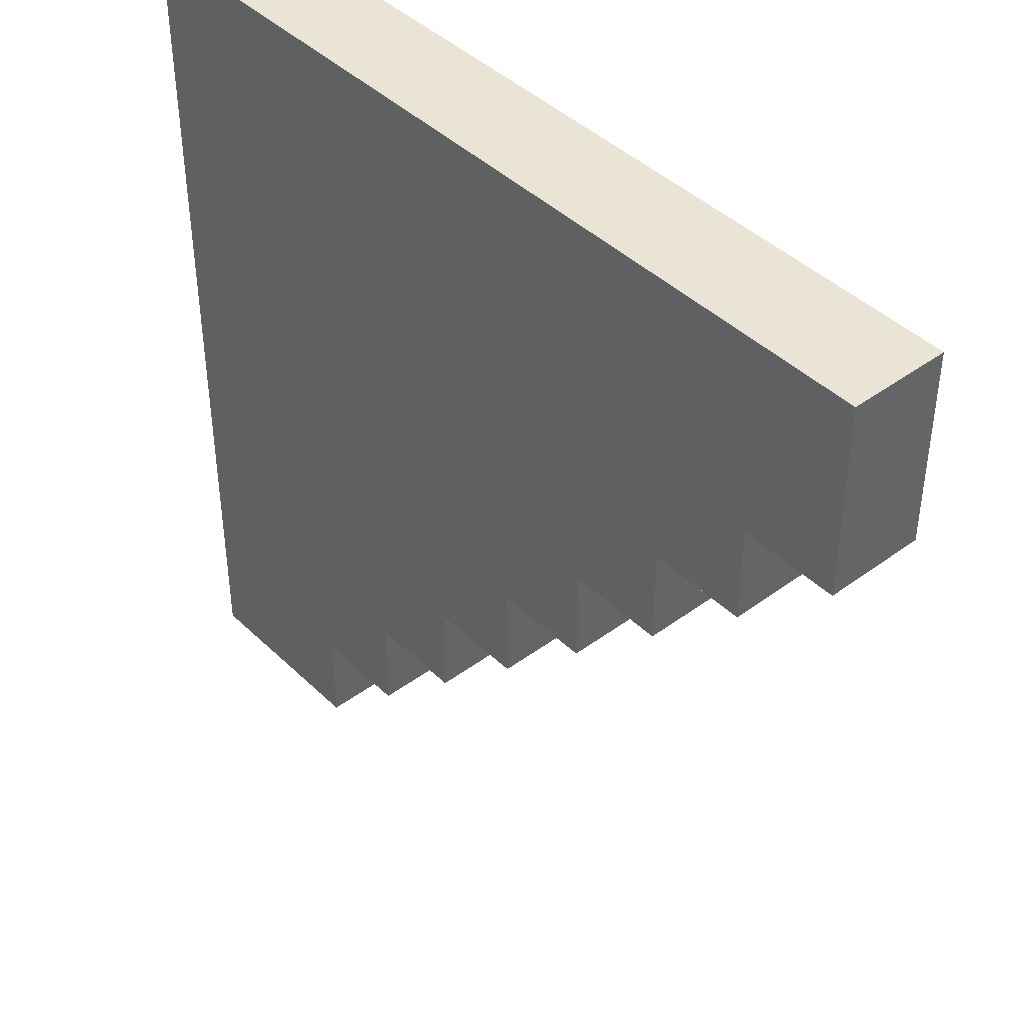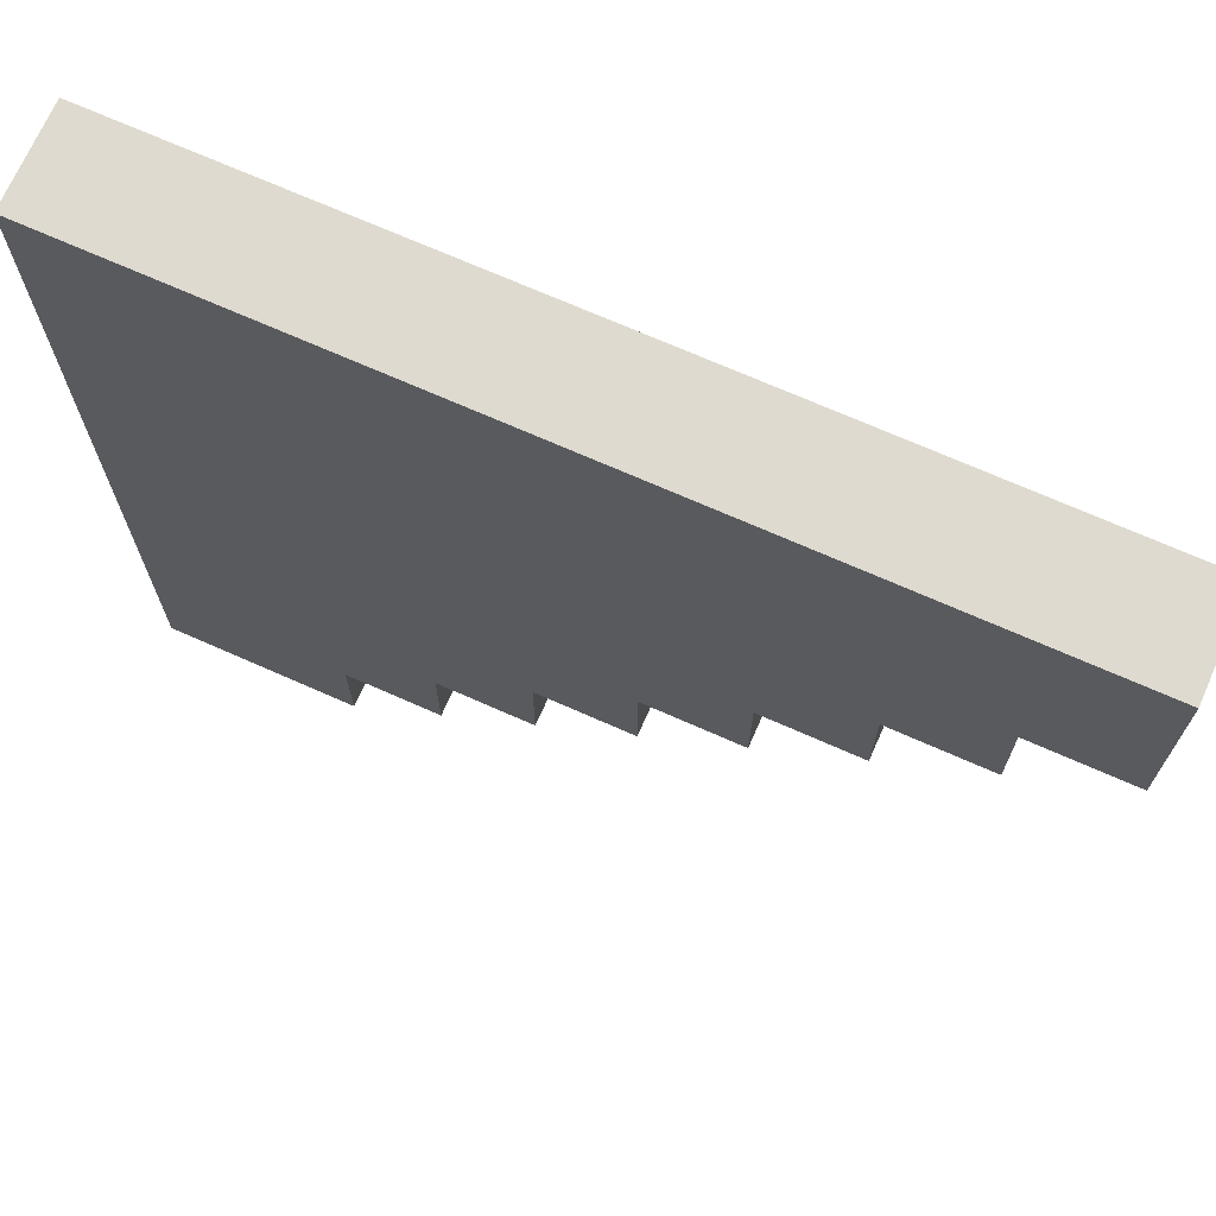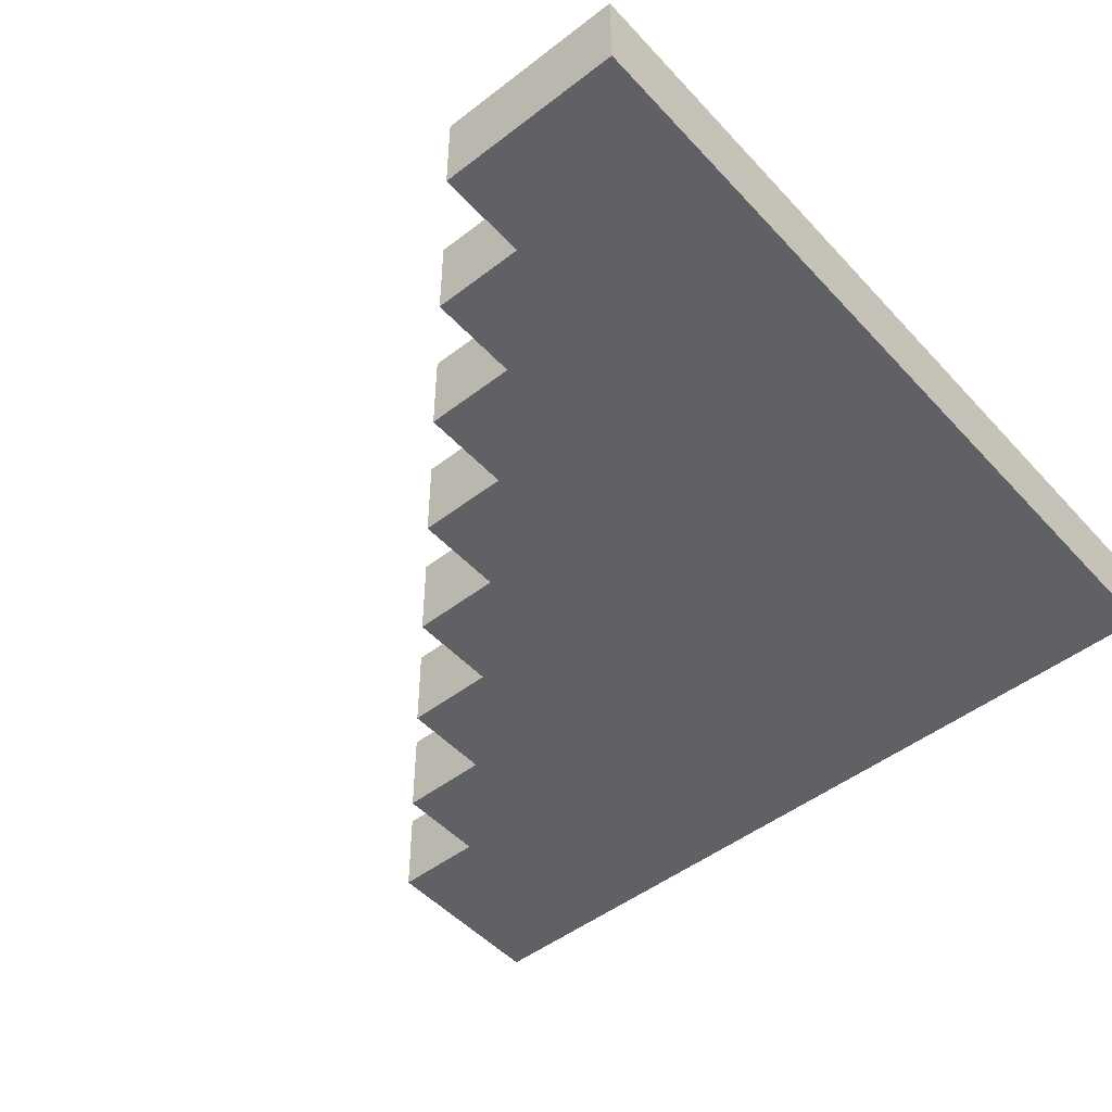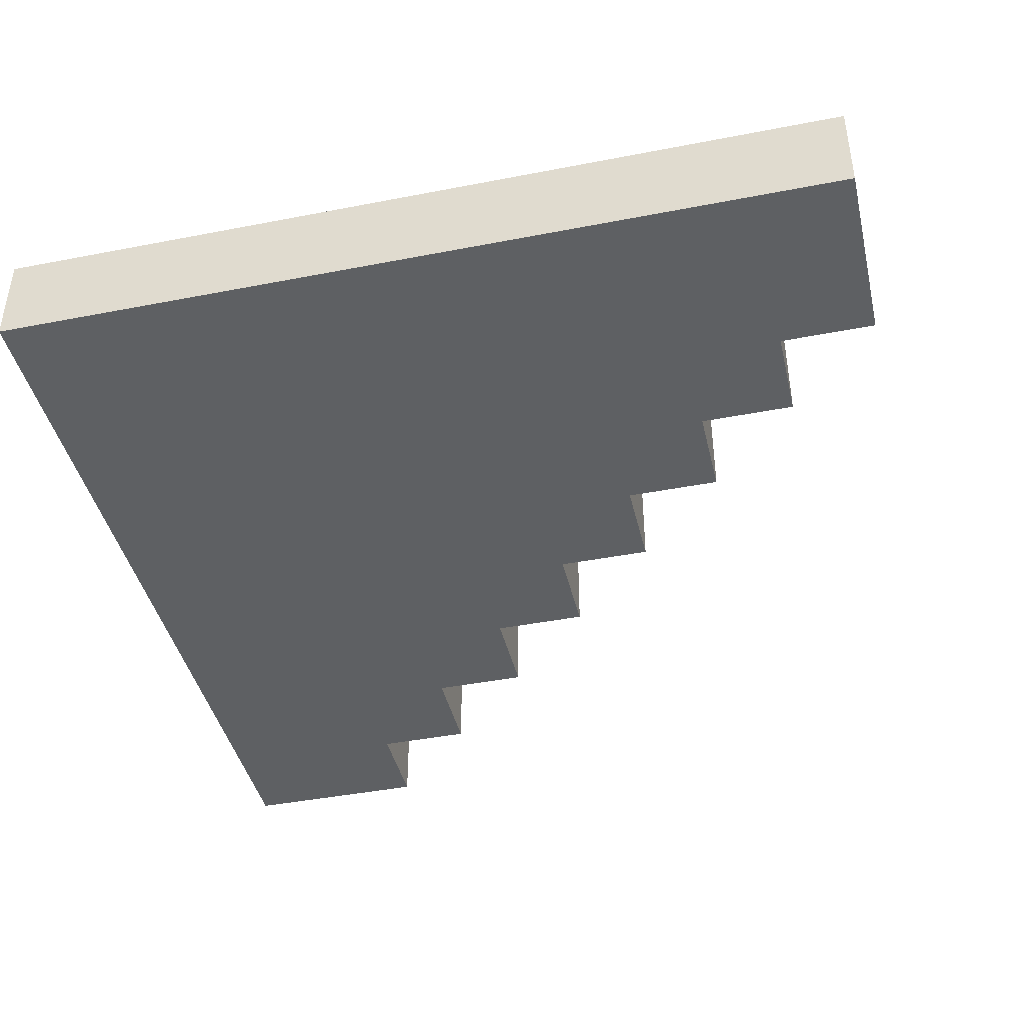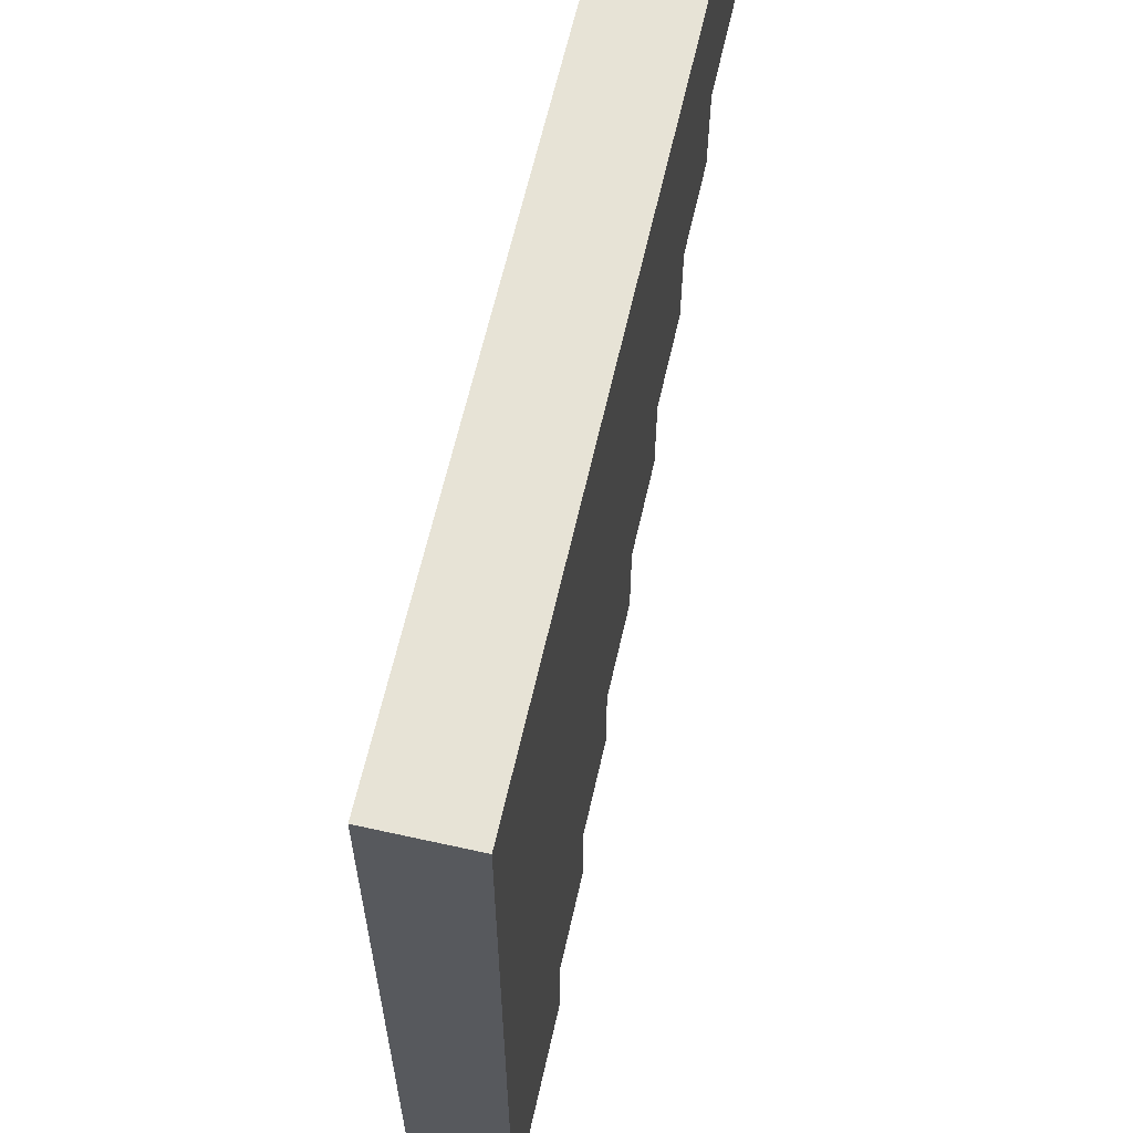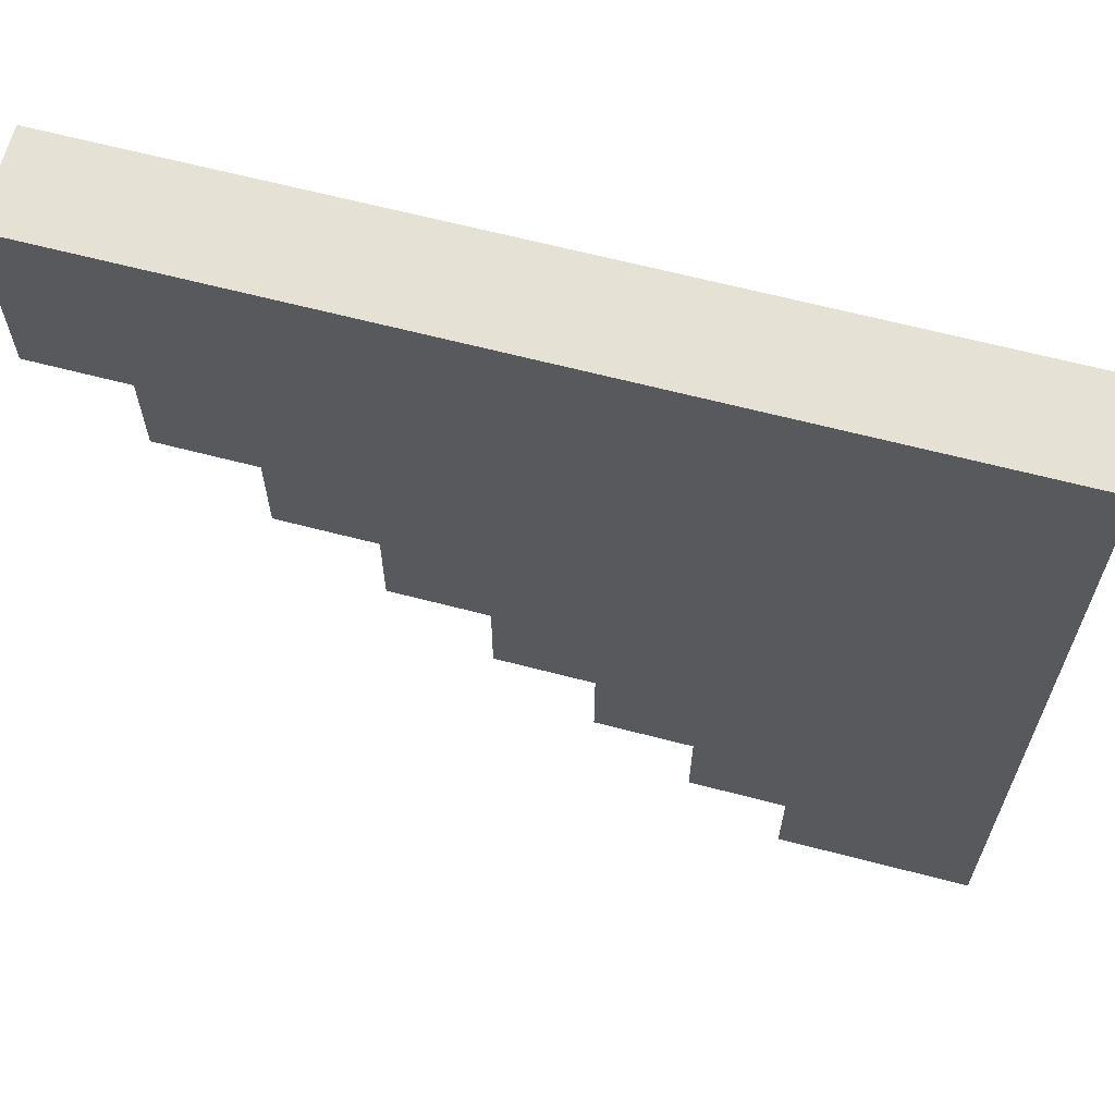
<metadata>
{"format":"obj","ext":"obj","renderer":"f3d","projection":"perspective","resolution":1024,"background":"white","views":[{"elev":42.7,"azim":48.7,"up":"+Z"},{"elev":70.7,"azim":23.9,"up":"+Z"},{"elev":-49.2,"azim":-139.5,"up":"+Y"},{"elev":-42.4,"azim":13.1,"up":"+Y"},{"elev":62.7,"azim":-77.3,"up":"+Z"},{"elev":64.9,"azim":-165.3,"up":"+Z"}]}
</metadata>
<code>
o
v -3.5 0 0.6
v -3.5 0 0.8
v -3.5 0.1 0.6
v -3.5 0.1 0.8
v -3.6 0 0.5
v -3.6 0 0.6
v -3.6 0.1 0.5
v -3.6 0.1 0.6
v -3.7 0 0.4
v -3.7 0 0.5
v -3.7 0.1 0.4
v -3.7 0.1 0.5
v -3.8 0 0.3
v -3.8 0 0.4
v -3.8 0.1 0.3
v -3.8 0.1 0.4
v -3.9 0 0.2
v -3.9 0 0.3
v -3.9 0.1 0.2
v -3.9 0.1 0.3
v -4 0 0.1
v -4 0 0.2
v -4 0.1 0.1
v -4 0.1 0.2
v -4.1 0 1.49e-08
v -4.1 0 0.1
v -4.1 0.1 1.49e-08
v -4.1 0.1 0.1
v -4.2 0 -0.1
v -4.2 0 1.49e-08
v -4.2 0.1 -0.1
v -4.2 0.1 1.49e-08
v -4.4 0 -0.1
v -4.4 0 1.49e-08
v -4.4 0 0.1
v -4.4 0 0.3
v -4.4 0 0.4
v -4.4 0 0.5
v -4.4 0 0.8
v -4.4 0.1 -0.1
v -4.4 0.1 1.49e-08
v -4.4 0.1 0.1
v -4.4 0.1 0.3
v -4.4 0.1 0.4
v -4.4 0.1 0.5
v -4.4 0.1 0.8
v -4.2 0 -0.1
v -4.2 0.1 -0.1
v -4.4 0 -0.1
v -4.4 0.1 -0.1
v -4.1 0 1.49e-08
v -4.1 0.1 1.49e-08
v -4.2 0 1.49e-08
v -4.2 0.1 1.49e-08
v -4 0 0.1
v -4 0.1 0.1
v -4.1 0 0.1
v -4.1 0.1 0.1
v -3.9 0 0.2
v -3.9 0.1 0.2
v -4 0 0.2
v -4 0.1 0.2
v -3.8 0 0.3
v -3.8 0.1 0.3
v -3.9 0 0.3
v -3.9 0.1 0.3
v -3.7 0 0.4
v -3.7 0.1 0.4
v -3.8 0 0.4
v -3.8 0.1 0.4
v -3.6 0 0.5
v -3.6 0.1 0.5
v -3.7 0 0.5
v -3.7 0.1 0.5
v -3.5 0 0.6
v -3.5 0.1 0.6
v -3.6 0 0.6
v -3.6 0.1 0.6
v -3.5 0 0.8
v -3.5 0.1 0.8
v -3.6 0 0.8
v -3.6 0.1 0.8
v -3.8 0 0.8
v -3.8 0.1 0.8
v -3.9 0 0.8
v -3.9 0.1 0.8
v -4 0 0.8
v -4 0.1 0.8
v -4.2 0 0.8
v -4.2 0.1 0.8
v -4.3 0 0.8
v -4.3 0.1 0.8
v -4.4 0 0.8
v -4.4 0.1 0.8
v -4.2 0 -0.1
v -4.4 0 -0.1
v -4.1 0 1.49e-08
v -4.2 0 1.49e-08
v -4.4 0 1.49e-08
v -4 0 0.1
v -4.1 0 0.1
v -4.2 0 0.1
v -4.3 0 0.1
v -4.4 0 0.1
v -3.9 0 0.2
v -4 0 0.2
v -4.1 0 0.2
v -4.2 0 0.2
v -4.3 0 0.2
v -3.8 0 0.3
v -3.9 0 0.3
v -4 0 0.3
v -4.1 0 0.3
v -4.2 0 0.3
v -4.4 0 0.3
v -3.7 0 0.4
v -3.8 0 0.4
v -3.9 0 0.4
v -4 0 0.4
v -4.1 0 0.4
v -4.2 0 0.4
v -4.4 0 0.4
v -3.6 0 0.5
v -3.7 0 0.5
v -3.8 0 0.5
v -3.9 0 0.5
v -4 0 0.5
v -4.1 0 0.5
v -4.2 0 0.5
v -4.3 0 0.5
v -4.4 0 0.5
v -3.5 0 0.6
v -3.6 0 0.6
v -3.7 0 0.6
v -3.9 0 0.6
v -4 0 0.6
v -4.1 0 0.6
v -4.2 0 0.6
v -3.8 0 0.7
v -3.9 0 0.7
v -4.1 0 0.7
v -4.2 0 0.7
v -3.5 0 0.8
v -3.6 0 0.8
v -3.8 0 0.8
v -3.9 0 0.8
v -4 0 0.8
v -4.2 0 0.8
v -4.3 0 0.8
v -4.4 0 0.8
v -4.2 0.1 -0.1
v -4.4 0.1 -0.1
v -4.1 0.1 1.49e-08
v -4.2 0.1 1.49e-08
v -4.4 0.1 1.49e-08
v -4 0.1 0.1
v -4.1 0.1 0.1
v -4.2 0.1 0.1
v -4.3 0.1 0.1
v -4.4 0.1 0.1
v -3.9 0.1 0.2
v -4 0.1 0.2
v -4.1 0.1 0.2
v -4.2 0.1 0.2
v -4.3 0.1 0.2
v -3.8 0.1 0.3
v -3.9 0.1 0.3
v -4 0.1 0.3
v -4.1 0.1 0.3
v -4.2 0.1 0.3
v -4.4 0.1 0.3
v -3.7 0.1 0.4
v -3.8 0.1 0.4
v -3.9 0.1 0.4
v -4 0.1 0.4
v -4.1 0.1 0.4
v -4.2 0.1 0.4
v -4.4 0.1 0.4
v -3.6 0.1 0.5
v -3.7 0.1 0.5
v -3.8 0.1 0.5
v -3.9 0.1 0.5
v -4 0.1 0.5
v -4.1 0.1 0.5
v -4.2 0.1 0.5
v -4.3 0.1 0.5
v -4.4 0.1 0.5
v -3.5 0.1 0.6
v -3.6 0.1 0.6
v -3.7 0.1 0.6
v -3.9 0.1 0.6
v -4 0.1 0.6
v -4.1 0.1 0.6
v -4.2 0.1 0.6
v -3.8 0.1 0.7
v -3.9 0.1 0.7
v -4.1 0.1 0.7
v -4.2 0.1 0.7
v -3.5 0.1 0.8
v -3.6 0.1 0.8
v -3.8 0.1 0.8
v -3.9 0.1 0.8
v -4 0.1 0.8
v -4.2 0.1 0.8
v -4.3 0.1 0.8
v -4.4 0.1 0.8
f 3 2 1
f 4 2 3
f 7 6 5
f 8 6 7
f 11 10 9
f 12 10 11
f 15 14 13
f 16 14 15
f 19 18 17
f 20 18 19
f 23 22 21
f 24 22 23
f 27 26 25
f 28 26 27
f 31 30 29
f 32 30 31
f 33 34 40
f 34 35 41
f 40 34 41
f 35 36 42
f 41 35 42
f 36 37 43
f 42 36 43
f 37 38 44
f 43 37 44
f 38 39 45
f 44 38 45
f 45 39 46
f 49 48 47
f 50 48 49
f 53 52 51
f 54 52 53
f 57 56 55
f 58 56 57
f 61 60 59
f 62 60 61
f 65 64 63
f 66 64 65
f 69 68 67
f 70 68 69
f 73 72 71
f 74 72 73
f 77 76 75
f 78 76 77
f 79 80 81
f 81 80 82
f 81 82 83
f 83 82 84
f 83 84 85
f 85 84 86
f 85 86 87
f 87 86 88
f 87 88 89
f 89 88 90
f 89 90 91
f 91 90 92
f 91 92 93
f 93 92 94
f 98 96 95
f 99 96 98
f 101 98 97
f 102 99 98
f 102 98 101
f 103 99 102
f 104 99 103
f 106 101 100
f 107 102 101
f 107 103 102
f 107 101 106
f 108 103 107
f 109 104 103
f 109 103 108
f 111 106 105
f 112 108 107
f 112 107 106
f 112 106 111
f 113 108 112
f 114 109 108
f 114 108 113
f 115 104 109
f 115 109 114
f 117 111 110
f 118 113 112
f 118 112 111
f 118 111 117
f 119 113 118
f 120 114 113
f 120 113 119
f 120 115 114
f 121 115 120
f 122 115 121
f 124 117 116
f 125 119 118
f 125 118 117
f 125 117 124
f 126 119 125
f 127 120 119
f 127 119 126
f 128 121 120
f 128 120 127
f 129 122 121
f 129 121 128
f 130 122 129
f 131 122 130
f 133 124 123
f 134 126 125
f 134 125 124
f 134 124 133
f 135 127 126
f 135 126 134
f 136 128 127
f 136 127 135
f 137 129 128
f 137 128 136
f 138 130 129
f 138 129 137
f 139 134 133
f 139 135 134
f 139 136 135
f 140 136 139
f 141 138 137
f 141 137 136
f 142 130 138
f 142 138 141
f 143 133 132
f 144 139 133
f 144 133 143
f 145 140 139
f 145 139 144
f 146 136 140
f 146 140 145
f 147 141 136
f 147 136 146
f 147 142 141
f 148 130 142
f 148 142 147
f 149 131 130
f 149 130 148
f 150 131 149
f 151 152 154
f 154 152 155
f 153 154 157
f 154 155 158
f 157 154 158
f 158 155 159
f 159 155 160
f 156 157 162
f 157 158 163
f 158 159 163
f 162 157 163
f 163 159 164
f 159 160 165
f 164 159 165
f 161 162 167
f 163 164 168
f 162 163 168
f 167 162 168
f 168 164 169
f 164 165 170
f 169 164 170
f 165 160 171
f 170 165 171
f 166 167 173
f 168 169 174
f 167 168 174
f 173 167 174
f 174 169 175
f 169 170 176
f 175 169 176
f 170 171 176
f 176 171 177
f 177 171 178
f 172 173 180
f 174 175 181
f 173 174 181
f 180 173 181
f 181 175 182
f 175 176 183
f 182 175 183
f 176 177 184
f 183 176 184
f 177 178 185
f 184 177 185
f 185 178 186
f 186 178 187
f 179 180 189
f 181 182 190
f 180 181 190
f 189 180 190
f 182 183 191
f 190 182 191
f 183 184 192
f 191 183 192
f 184 185 193
f 192 184 193
f 185 186 194
f 193 185 194
f 189 190 195
f 190 191 195
f 191 192 195
f 195 192 196
f 193 194 197
f 192 193 197
f 194 186 198
f 197 194 198
f 188 189 199
f 189 195 200
f 199 189 200
f 195 196 201
f 200 195 201
f 196 192 202
f 201 196 202
f 192 197 203
f 202 192 203
f 197 198 203
f 198 186 204
f 203 198 204
f 186 187 205
f 204 186 205
f 205 187 206

</code>
